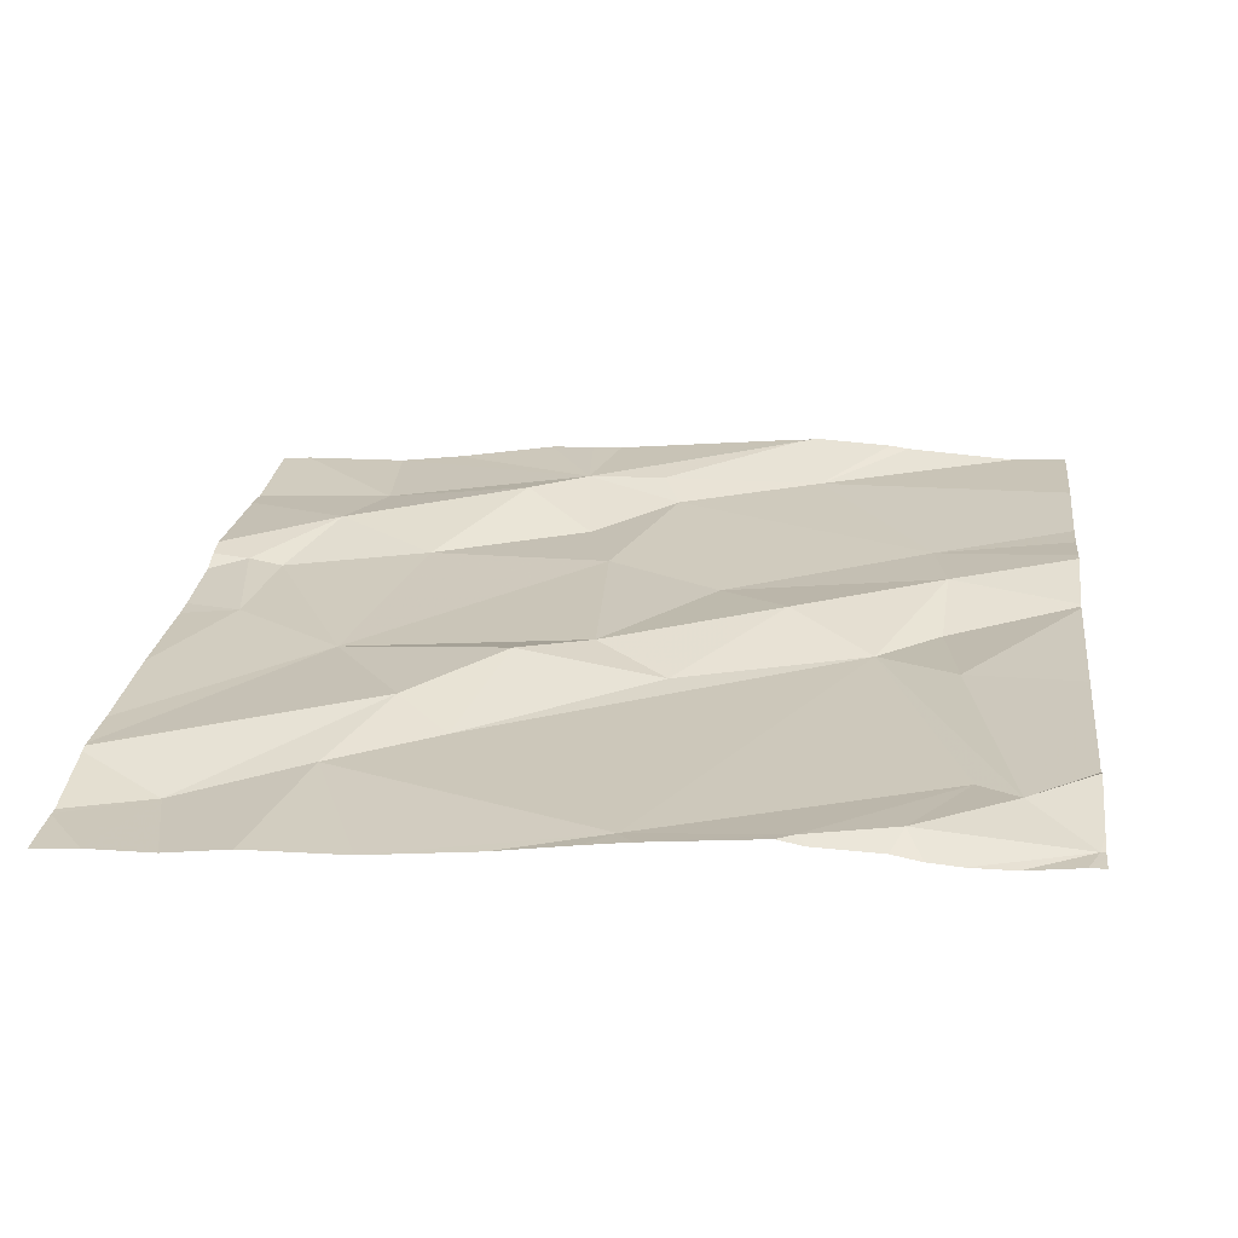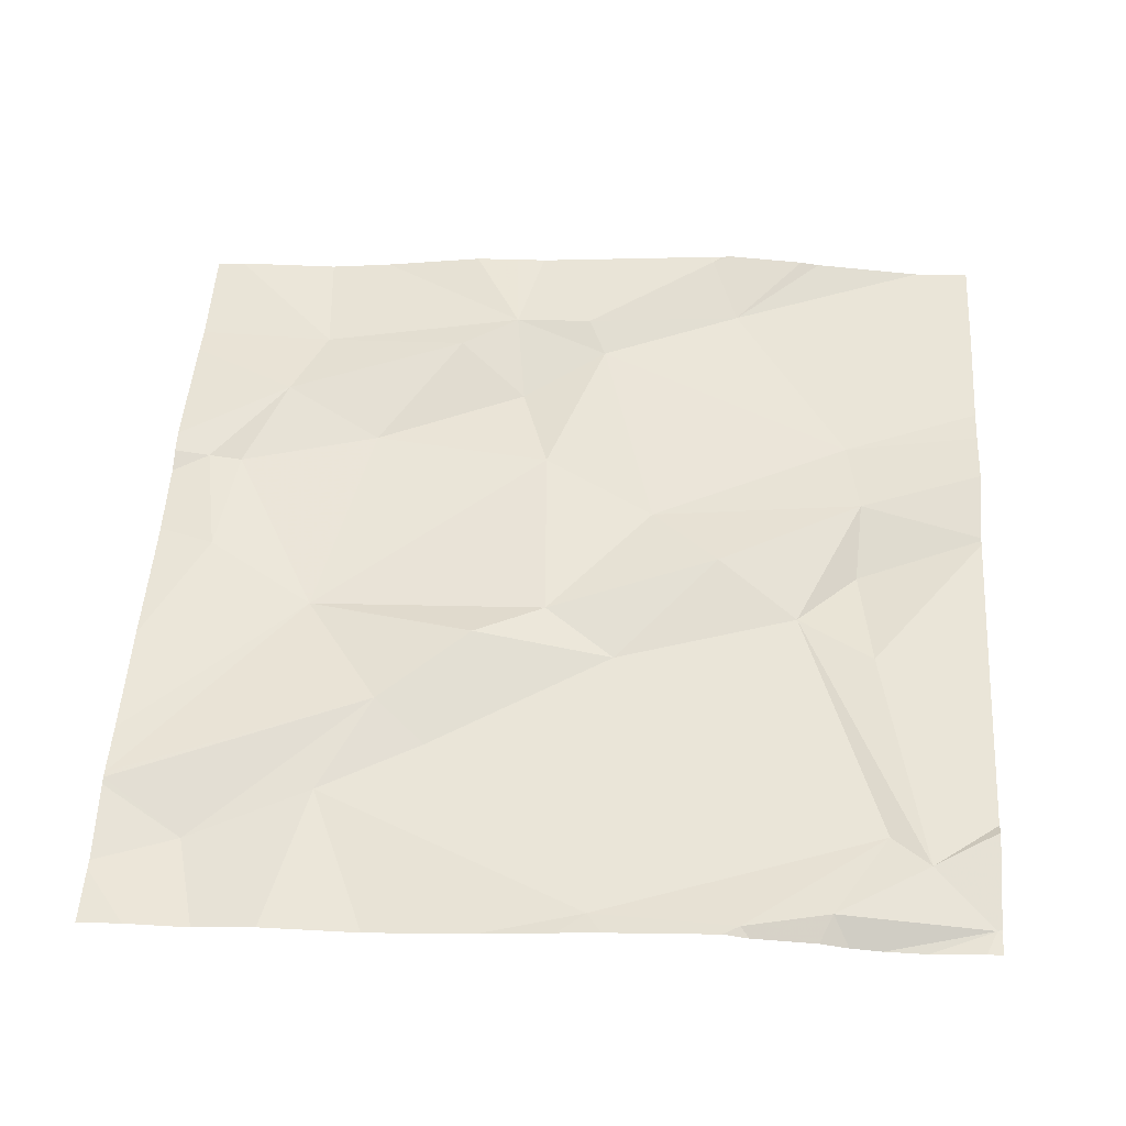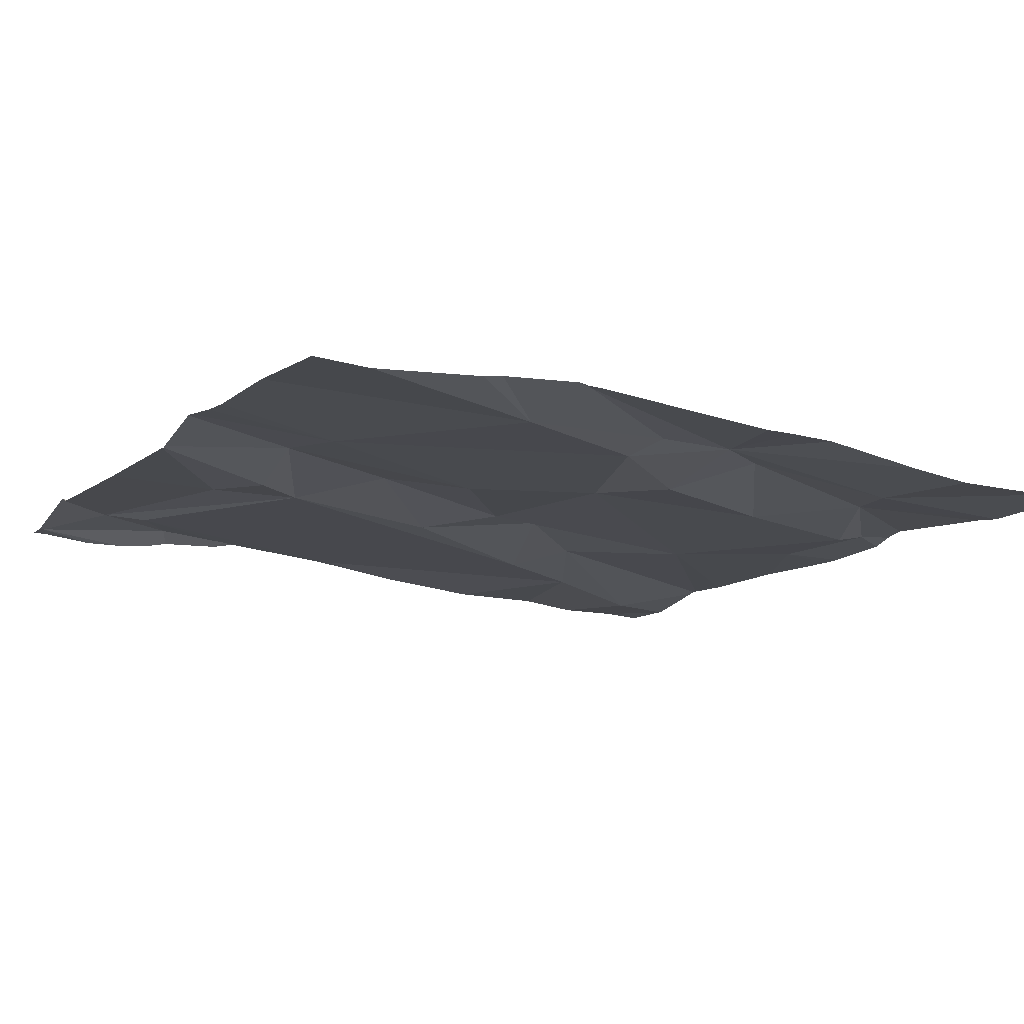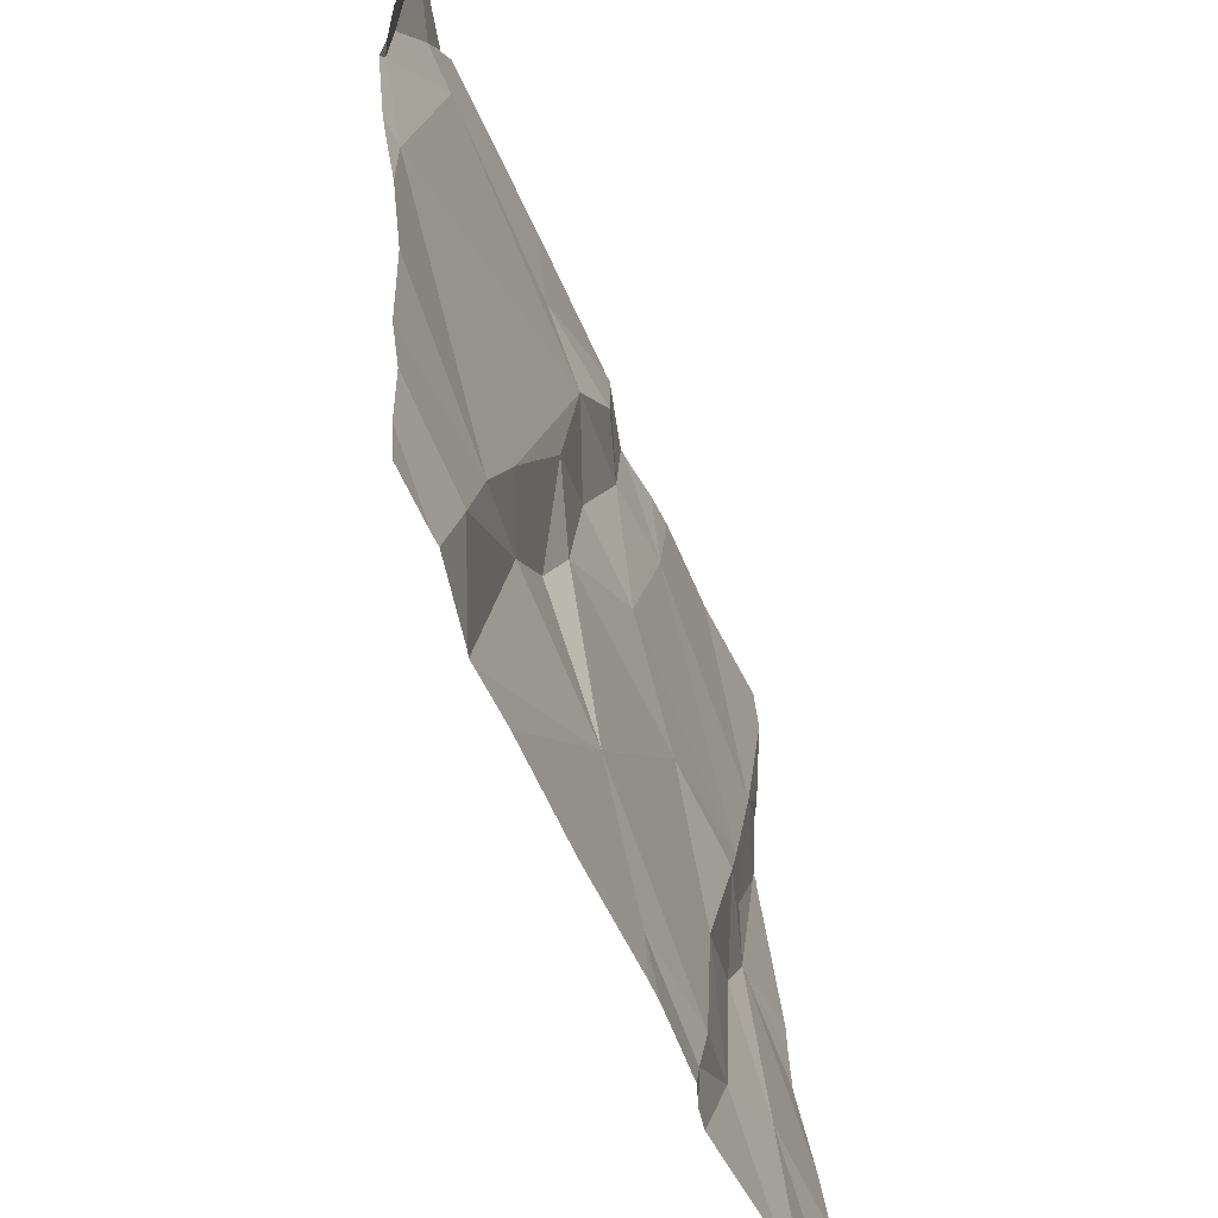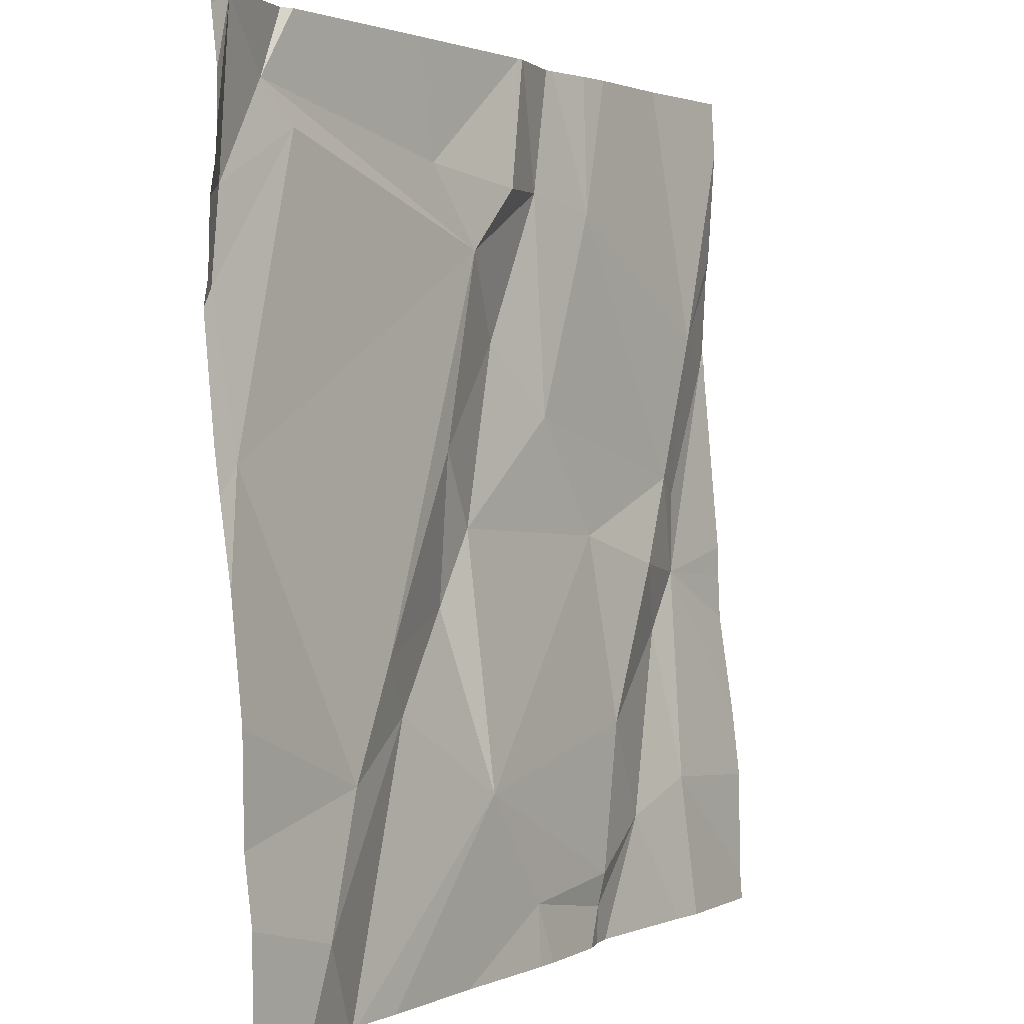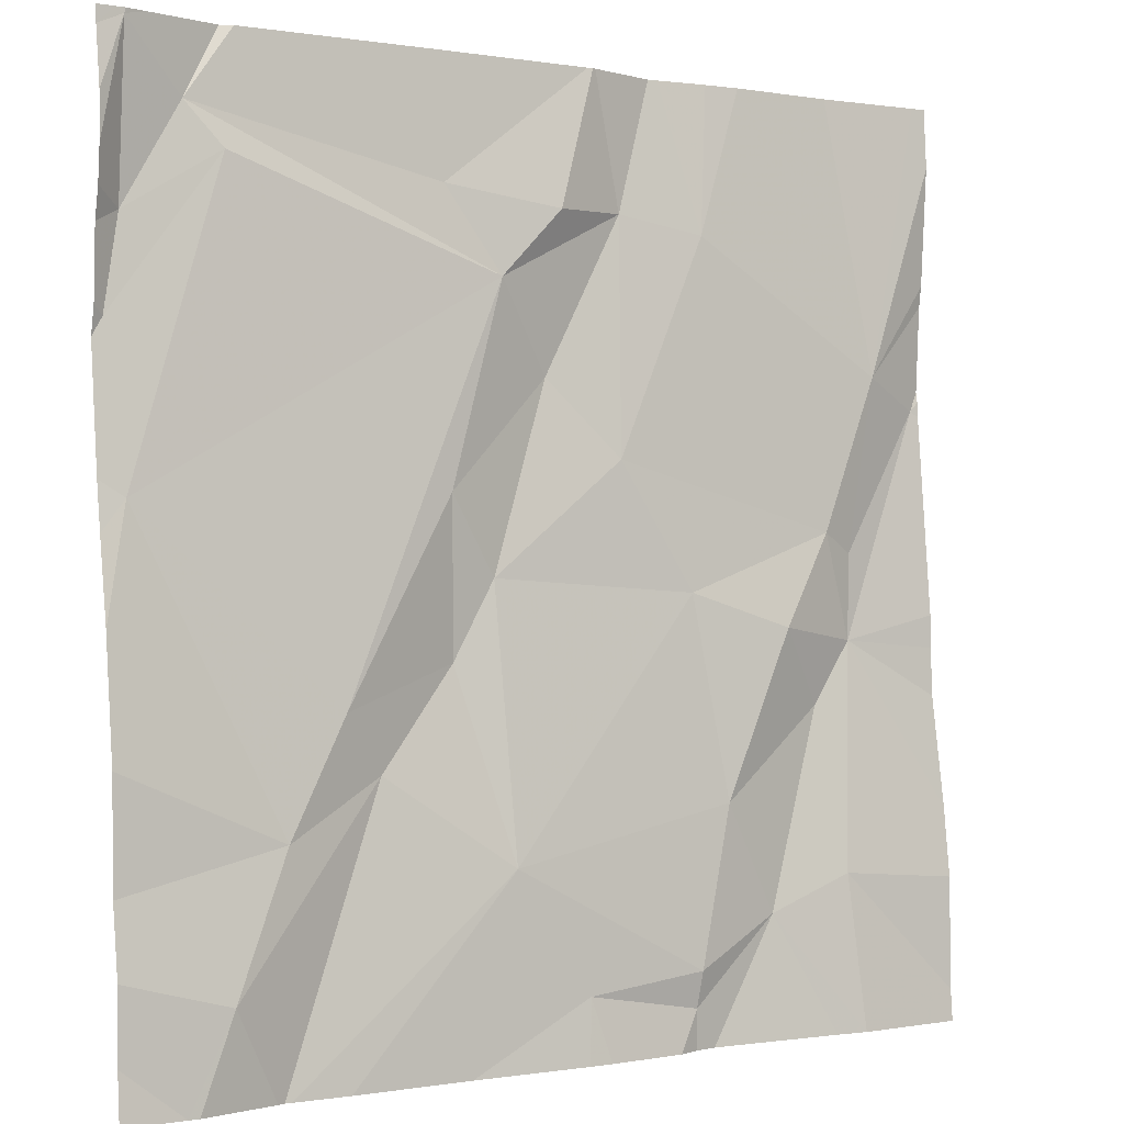
<metadata>
{"format":"obj","ext":"obj","renderer":"f3d","projection":"perspective","resolution":1024,"background":"white","views":[{"elev":24.7,"azim":97.0,"up":"+Z"},{"elev":52.4,"azim":93.8,"up":"+Z"},{"elev":-11.7,"azim":-118.5,"up":"+Z"},{"elev":-54.8,"azim":111.6,"up":"+Y"},{"elev":1.8,"azim":122.4,"up":"+Y"},{"elev":-0.1,"azim":145.3,"up":"+Y"}]}
</metadata>
<code>
v -127.9 264.7 500.8
v -127.7 264.7 500.8
v -127.8 264.6 500.8
v -128.3 264.8 500.8
v -128.3 264.8 500.8
v -128.1 264.8 500.8
v -127.5 264.8 500.8
v -128.2 265.3 500.8
v -128.3 264.5 500.8
v -128.1 264.4 500.8
v -128.2 265.3 500.8
v -128.2 264.5 500.8
v -127.9 265.2 500.8
v -128 265.2 500.8
v -128.1 264.9 500.8
v -127.5 265 500.8
v -127.5 265.2 500.8
v -127.9 264.9 500.8
v -127.9 264.8 500.8
v -128 265 500.8
v -128.5 265 500.8
v -128.4 265 500.8
v -128.4 264.8 500.8
v -128.2 265.1 500.8
v -128.3 265.3 500.8
v -128 264.4 500.8
v -127.5 264.5 500.8
v -127.5 265.2 500.8
v -127.5 264.9 500.8
v -128 265.3 500.8
v -127.9 264.5 500.8
v -128.2 264.6 500.8
v -128.1 264.4 500.8
v -128.4 264.7 500.8
v -127.5 265.1 500.8
v -128.3 264.7 500.8
v -128 265.3 500.8
v -128.1 265.3 500.8
v -127.9 265.1 500.8
v -128.1 265.2 500.8
v -128.1 265.3 500.8
v -127.5 264.4 500.8
v -128 264.3 500.8
v -128.1 264.3 500.8
v -128.4 264.3 500.8
v -127.7 264.3 500.8
v -127.9 265.3 500.8
v -128.1 264.3 500.8
v -127.5 265 500.8
v -127.5 265.1 500.8
v -127.9 264.3 500.8
v -127.5 265.3 500.8
v -127.7 264.3 500.8
v -127.6 264.4 500.8
v -127.5 264.3 500.8
v -127.5 264.9 500.8
v -128 264.3 500.8
v -127.6 265.2 500.8
v -127.6 265.2 500.8
v -128.2 264.3 500.8
v -127.7 264.6 500.8
v -128 265.3 500.8
v -128.5 264.4 500.8
v -128.5 264.5 500.8
v -128.5 265 500.8
v -128.5 265 500.8
v -128.5 265 500.8
v -128.5 264.6 500.8
v -128.5 264.8 500.8
v -128.5 264.7 500.8
v -128.5 264.7 500.8
v -128.5 265.1 500.8
v -128.5 265.1 500.8
v -128.5 265.2 500.8
v -127.5 265.1 500.8
v -127.5 265 500.8
v -127.5 265.3 500.8
v -127.5 264.5 500.8
v -127.5 264.6 500.8
v -127.5 264.8 500.8
v -127.8 264.3 500.8
v -128.3 264.3 500.8
v -127.6 264.3 500.8
v -127.6 264.3 500.8
v -127.7 264.3 500.8
v -128.4 264.3 500.8
v -128.5 264.3 500.8
v -127.5 265.3 500.8
v -127.7 265.3 500.8
v -127.6 265.3 500.8
v -127.6 265.3 500.8
v -127.6 265.3 500.8
v -127.5 265.3 500.8
v -128.5 265.3 500.8
v -128.5 265.3 500.8
v -127.5 265.3 500.8
v -127.5 265.3 500.8
v -127.5 265.3 500.8
f 2 1 3
f 5 4 6
f 86 63 87
f 10 12 60
f 14 13 62
f 6 15 5
f 19 18 20
f 22 21 23
f 20 15 19
f 26 10 48
f 84 54 85
f 76 49 29
f 3 31 46
f 31 3 1
f 33 32 12
f 34 5 23
f 90 58 52
f 22 24 11
f 32 33 31
f 6 32 31
f 15 24 5
f 34 9 36
f 15 6 19
f 26 33 10
f 9 12 36
f 64 34 68
f 89 58 90
f 39 20 18
f 41 40 38
f 39 13 14
f 40 14 30
f 34 21 65
f 4 32 6
f 14 40 39
f 40 20 39
f 39 18 2
f 40 24 15
f 31 19 6
f 2 18 1
f 18 19 1
f 33 26 31
f 1 19 31
f 32 4 36
f 75 50 35
f 7 56 80
f 36 4 34
f 36 12 32
f 23 21 34
f 83 42 54
f 34 4 5
f 23 5 22
f 22 5 24
f 67 22 72
f 31 26 51
f 12 10 33
f 88 52 77
f 20 40 15
f 12 9 45
f 29 56 7
f 82 12 45
f 35 49 16
f 37 40 30
f 83 54 84
f 38 40 37
f 13 39 58
f 81 31 51
f 28 50 75
f 49 56 29
f 39 59 58
f 55 42 83
f 49 50 59
f 57 26 43
f 47 13 58
f 61 2 3
f 47 58 89
f 51 26 57
f 52 58 50
f 58 59 50
f 56 39 2
f 39 56 59
f 56 49 59
f 56 2 61
f 54 3 53
f 3 54 61
f 56 61 79
f 90 52 91
f 61 54 27
f 41 24 40
f 53 3 46
f 63 9 64
f 27 54 42
f 64 9 34
f 65 21 66
f 28 52 50
f 46 31 81
f 66 21 67
f 67 21 22
f 17 52 28
f 68 34 70
f 69 34 65
f 16 49 76
f 70 34 71
f 25 22 11
f 43 26 48
f 71 34 69
f 72 22 73
f 35 50 49
f 48 10 44
f 73 22 74
f 74 22 94
f 11 24 8
f 77 52 17
f 8 24 41
f 44 10 60
f 78 61 27
f 79 61 78
f 60 12 82
f 88 77 96
f 80 56 79
f 45 9 86
f 30 14 62
f 85 54 53
f 86 9 63
f 62 13 47
f 91 52 92
f 92 52 93
f 93 52 97
f 94 22 25
f 95 74 94
f 97 52 98
f 98 52 88

</code>
